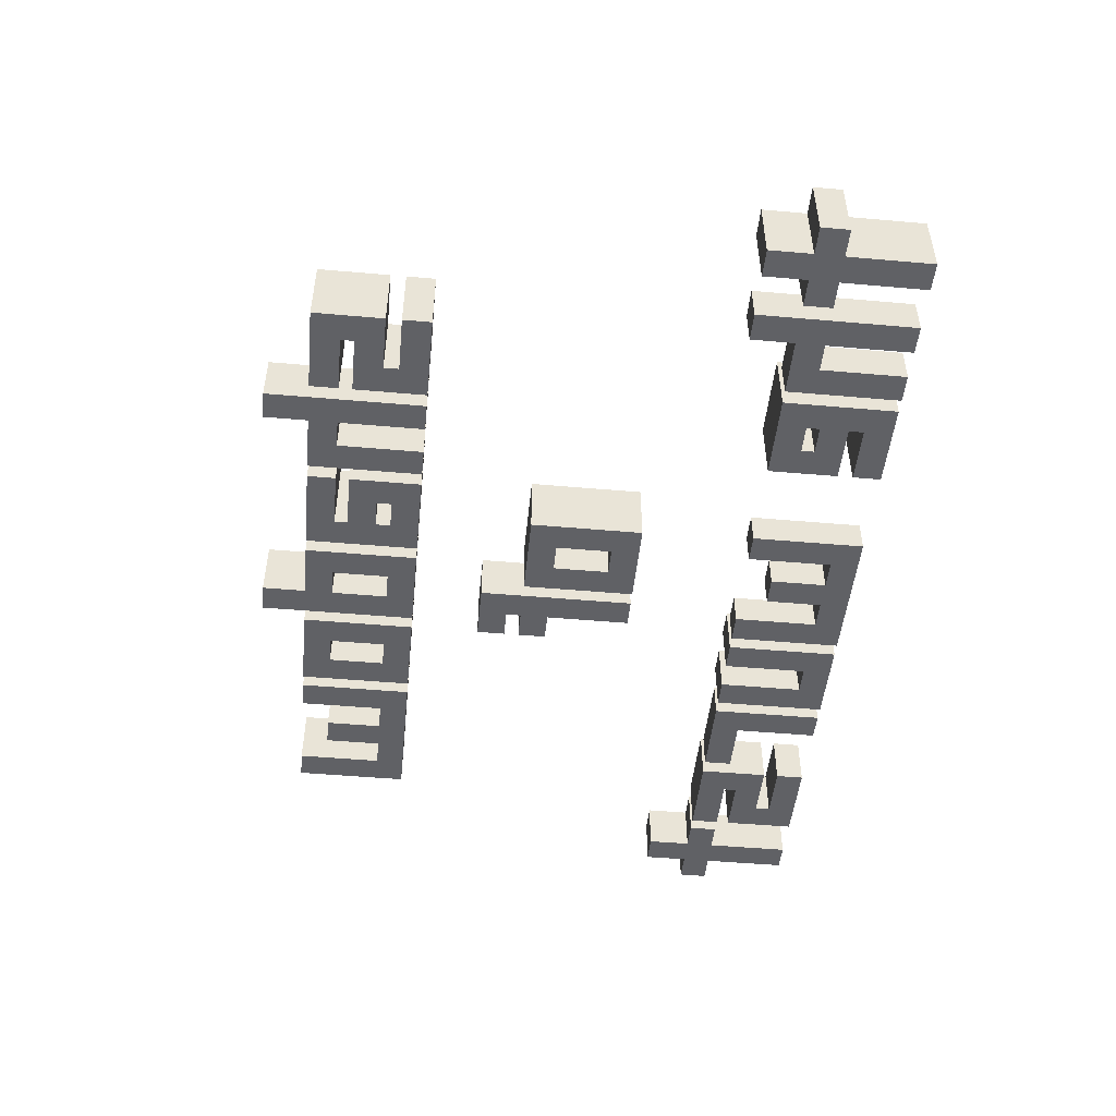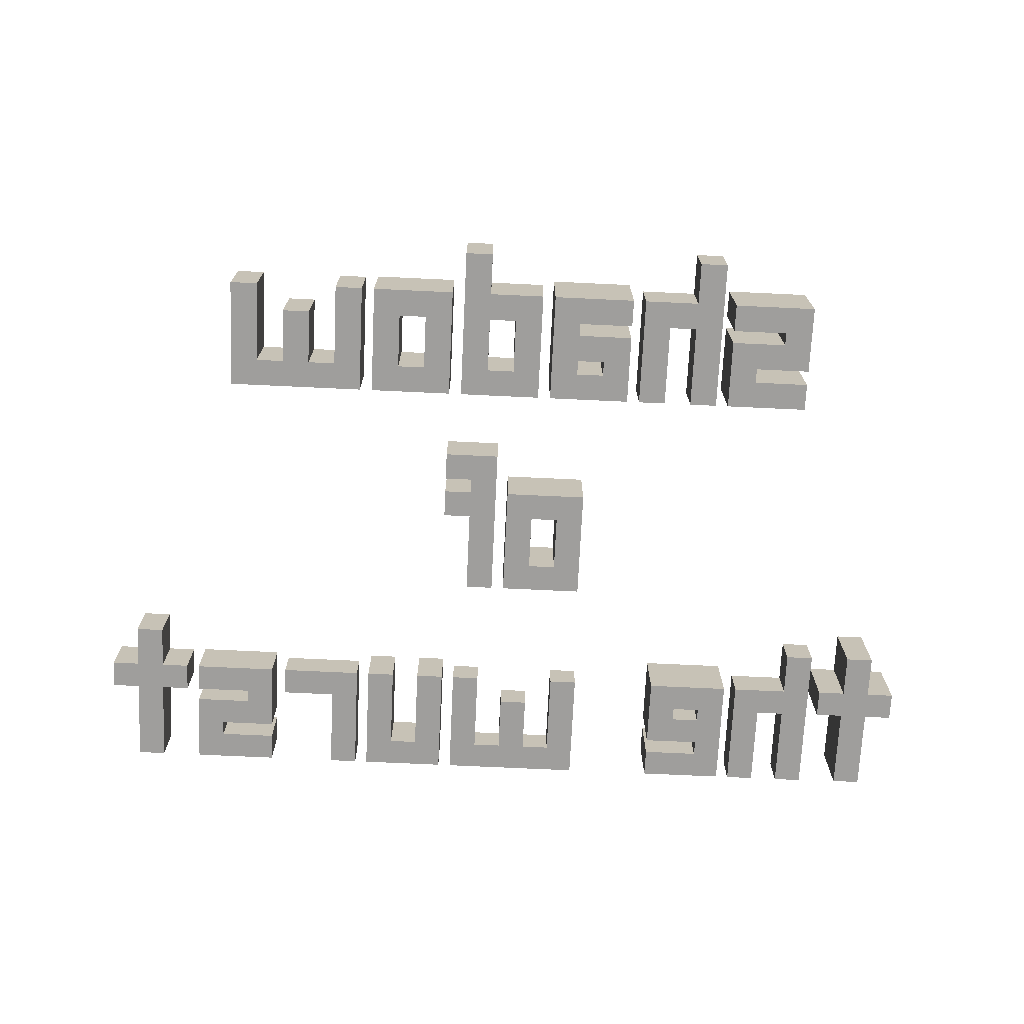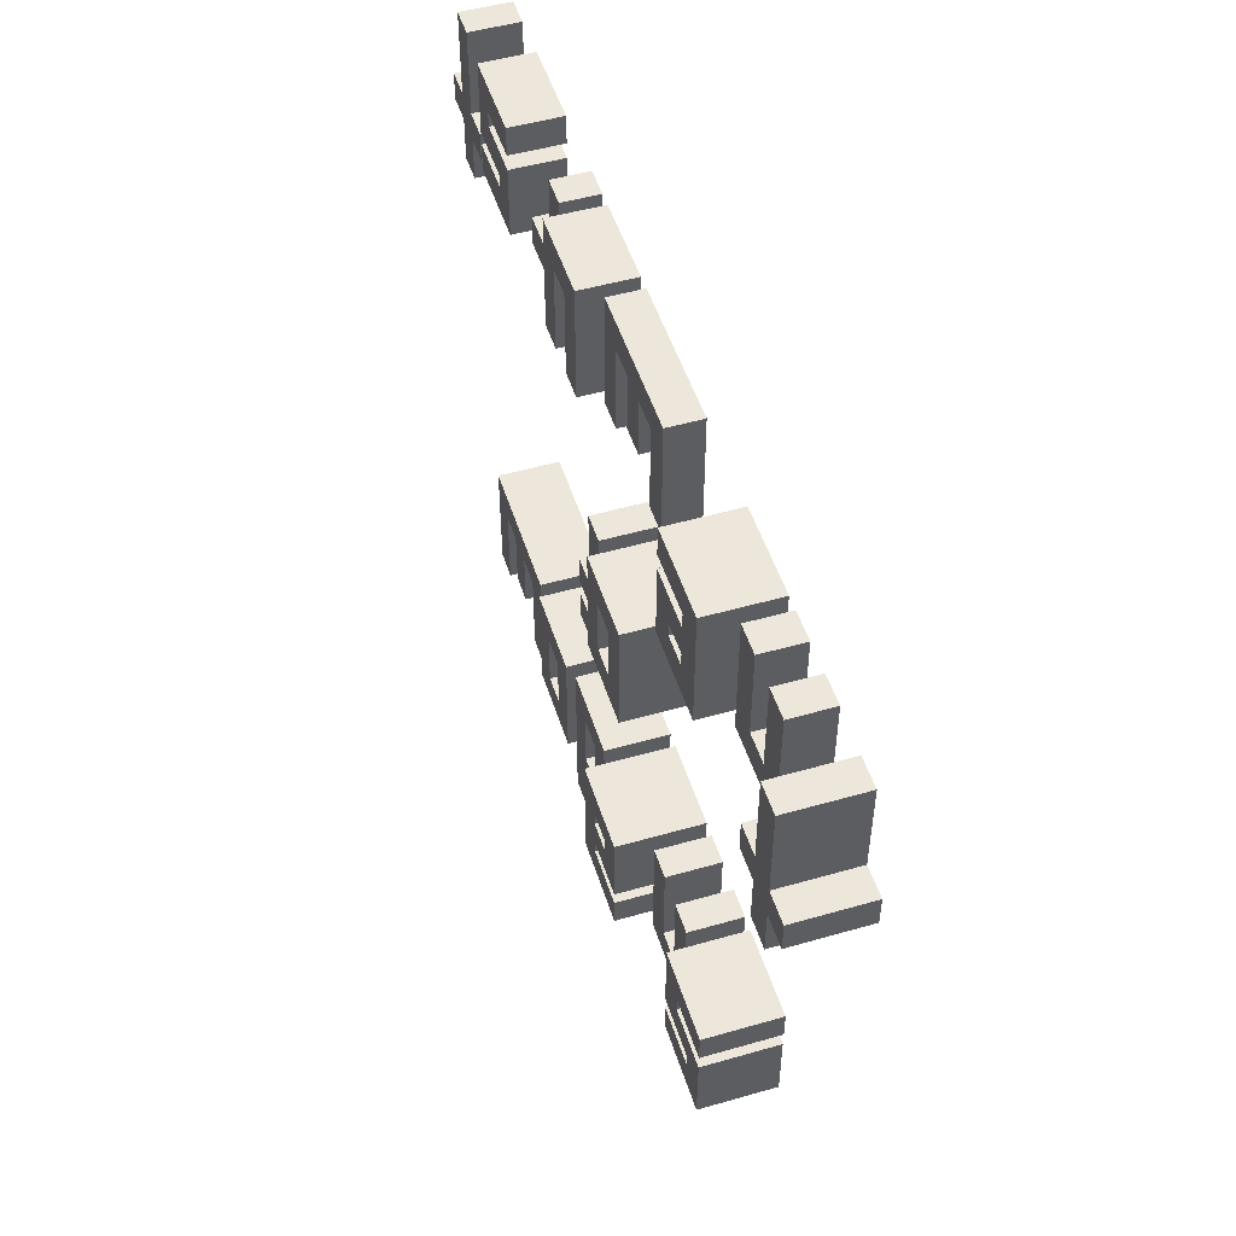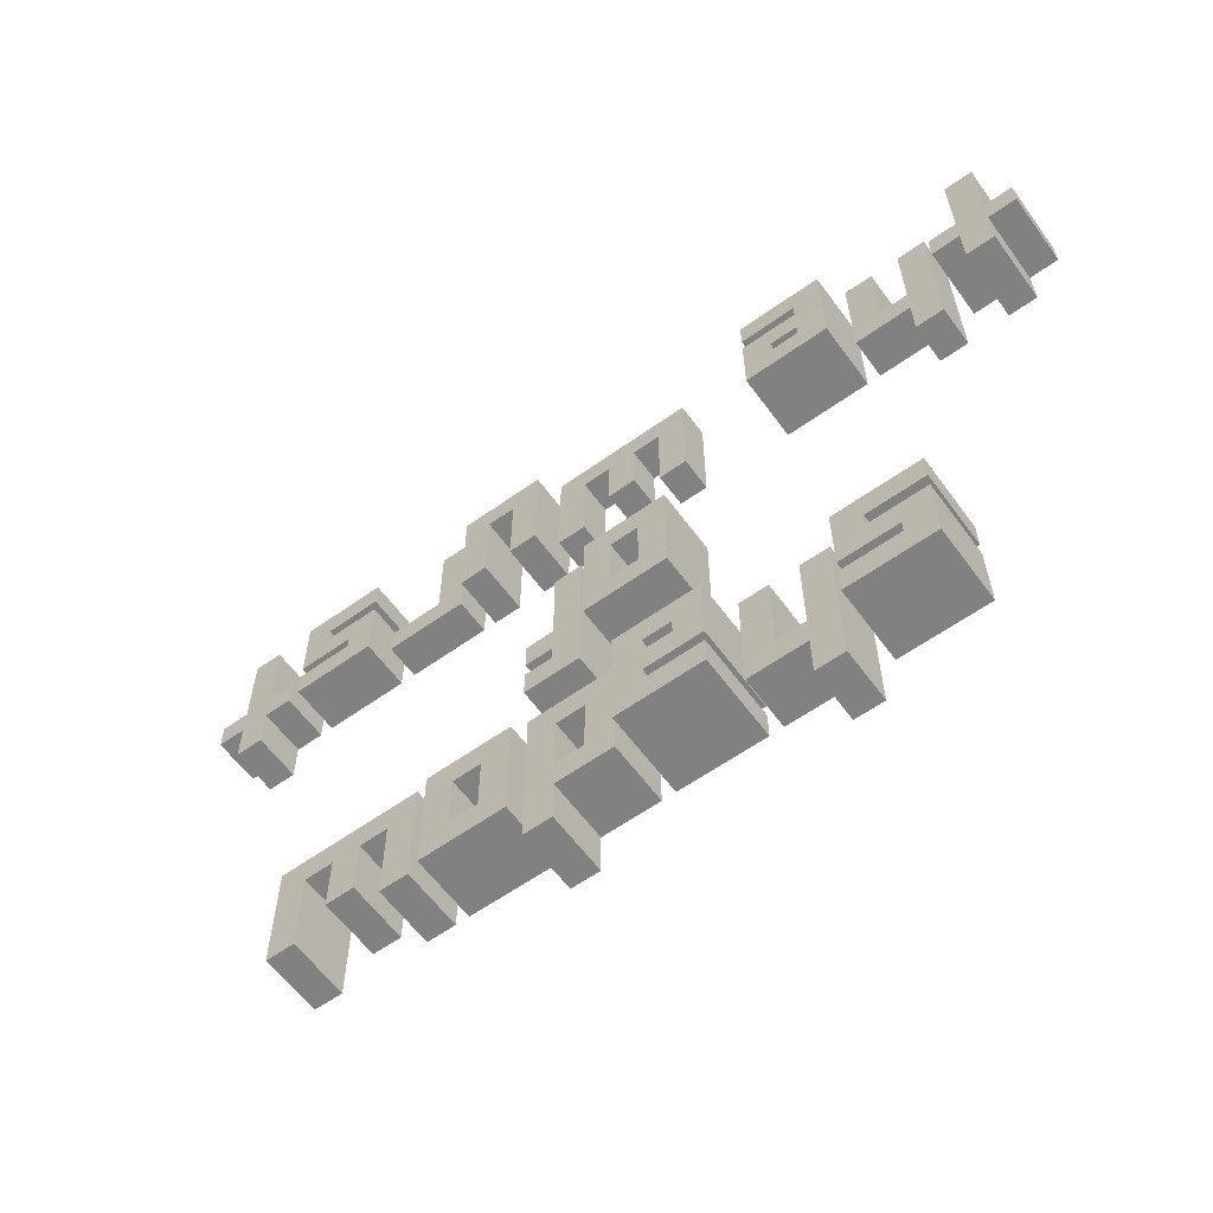
<metadata>
{"format":"obj","ext":"obj","renderer":"f3d","projection":"perspective","resolution":1024,"background":"white","views":[{"elev":-48.4,"azim":-95.6,"up":"+Y"},{"elev":-71.1,"azim":177.3,"up":"+Y"},{"elev":50.5,"azim":-107.4,"up":"+Z"},{"elev":-60.5,"azim":-143.9,"up":"+Z"}]}
</metadata>
<code>
v  2.494 -0.241 1.128
v  2.661 -0.241 1.128
v  2.661 -0.241 1.294
v  2.328 -0.241 1.128
v  2.161 -0.241 1.128
v  2.161 -0.241 1.294
v  2.494 -0.241 1.294
v  2.494 -0.241 1.794
v  2.328 -0.241 1.794
v  2.328 -0.241 1.294
v  -2.328 -0.233 1.128
v  -2.161 -0.233 1.128
v  -2.161 -0.233 1.294
v  -2.494 -0.233 1.128
v  -2.661 -0.233 1.128
v  -2.661 -0.233 1.294
v  -2.328 -0.233 1.294
v  -2.328 -0.233 1.794
v  -2.494 -0.233 1.794
v  -2.494 -0.233 1.294
v  -1.917 -0.241 1.294
v  -1.917 -0.241 1.794
v  -2.083 -0.241 1.794
v  -1.917 -0.241 1.128
v  -2.083 -0.241 0.8722
v  -1.917 -0.241 0.8722
v  -1.694 -0.241 -1.372
v  -1.694 -0.241 -1.294
v  -1.861 -0.241 -1.128
v  -1.861 -0.241 -1.539
v  -1.506 -0.241 1.794
v  -1.506 -0.241 1.128
v  -1.339 -0.241 1.294
v  -1.339 -0.241 1.372
v  -1.172 -0.241 1.372
v  -1.006 -0.241 1.539
v  -1.339 -0.241 1.539
v  -1.339 -0.241 1.628
v  -1.283 -0.241 -0.8722
v  -1.283 0.05817 -0.8722
v  -1.283 0.05817 -1.794
v  -1.283 -0.241 -1.794
v  -0.5389 -0.241 -1.128
v  -0.5389 -0.241 -1.039
v  -0.7056 -0.241 -0.8722
v  -0.7056 -0.241 -1.294
v  -0.3167 -0.241 1.128
v  -0.3167 -0.241 1.628
v  -0.4833 -0.241 1.794
v  -0.4833 -0.241 1.128
v  0.5944 -0.241 1.128
v  0.5944 -0.241 1.628
v  0.4278 -0.241 1.794
v  0.4278 -0.241 1.128
v  0.45 -0.241 -1.539
v  0.6167 -0.241 -1.372
v  0.6167 -0.241 -1.039
v  0.45 -0.241 -0.8722
v  1.006 -0.241 1.128
v  1.172 -0.241 1.294
v  1.172 -0.241 1.794
v  1.006 -0.241 1.794
v  1.528 -0.241 -1.372
v  1.528 -0.241 -1.039
v  1.361 -0.241 -1.039
v  1.361 -0.241 -1.372
v  1.583 -0.241 1.628
v  1.917 -0.241 1.628
v  2.083 -0.241 1.794
v  1.583 -0.241 1.794
v  -2.328 0.17 1.794
v  -2.494 0.17 1.794
v  -2.328 0.17 1.294
v  -2.161 0.17 1.294
v  -2.161 0.17 1.128
v  -2.328 0.17 1.128
v  -2.328 0.17 0.8722
v  -2.328 -0.233 0.8722
v  -2.494 0.17 0.8722
v  -2.494 -0.233 0.8722
v  -2.494 0.17 1.128
v  -2.661 0.17 1.128
v  -2.661 0.17 1.294
v  -2.494 0.17 1.294
v  -1.917 -0.01119 1.794
v  -2.083 -0.01119 1.794
v  -1.917 -0.01119 1.294
v  -1.75 -0.01119 1.294
v  -1.75 -0.241 1.294
v  -1.75 -0.01119 1.794
v  -1.75 -0.241 1.794
v  -1.583 -0.01119 1.794
v  -1.583 -0.241 1.794
v  -1.583 -0.01119 1.128
v  -1.583 -0.241 1.128
v  -1.917 -0.01119 1.128
v  -1.917 -0.01119 0.8722
v  -2.083 -0.01119 0.8722
v  -1.339 0.1464 1.372
v  -1.172 0.1464 1.372
v  -1.339 0.1464 1.294
v  -1.172 0.1464 1.294
v  -1.172 -0.241 1.294
v  -1.006 0.1464 1.794
v  -1.506 0.1464 1.794
v  -1.006 -0.241 1.794
v  -1.006 0.1464 1.628
v  -1.006 -0.241 1.628
v  -1.339 0.1464 1.628
v  -1.339 0.1464 1.539
v  -1.006 0.1464 1.539
v  -1.006 0.1464 1.128
v  -1.006 -0.241 1.128
v  -1.506 0.1464 1.128
v  0.35 -0.0476 1.794
v  -0.4833 -0.0476 1.794
v  0.35 -0.241 1.794
v  0.35 -0.0476 1.128
v  0.35 -0.241 1.128
v  0.1833 -0.0476 1.128
v  0.1833 -0.241 1.128
v  0.1833 -0.0476 1.628
v  0.1833 -0.241 1.628
v  0.01667 -0.0476 1.628
v  0.01667 -0.241 1.628
v  0.01667 -0.0476 1.294
v  0.01667 -0.241 1.294
v  -0.15 -0.0476 1.294
v  -0.15 -0.241 1.294
v  -0.15 -0.0476 1.628
v  -0.15 -0.241 1.628
v  -0.3167 -0.0476 1.628
v  -0.3167 -0.0476 1.128
v  -0.4833 -0.0476 1.128
v  0.9278 0.06726 1.794
v  0.4278 0.06726 1.794
v  0.9278 -0.241 1.794
v  0.9278 0.06726 1.128
v  0.9278 -0.241 1.128
v  0.7611 0.06726 1.128
v  0.7611 -0.241 1.128
v  0.7611 0.06726 1.628
v  0.7611 -0.241 1.628
v  0.5944 0.06726 1.628
v  0.5944 0.06726 1.128
v  0.4278 0.06726 1.128
v  1.172 -0.03283 1.794
v  1.006 -0.03283 1.794
v  1.172 -0.03283 1.294
v  1.494 -0.03283 1.294
v  1.494 -0.241 1.294
v  1.494 -0.03283 1.128
v  1.494 -0.241 1.128
v  1.006 -0.03283 1.128
v  2.083 0.05521 1.794
v  1.583 0.05521 1.794
v  2.083 0.05521 1.372
v  2.083 -0.241 1.372
v  1.75 0.05521 1.372
v  1.75 -0.241 1.372
v  1.75 0.05521 1.294
v  1.75 -0.241 1.294
v  2.083 0.05521 1.294
v  2.083 -0.241 1.294
v  2.083 0.05521 1.128
v  2.083 -0.241 1.128
v  1.583 0.05521 1.128
v  1.583 -0.241 1.128
v  1.583 0.05521 1.539
v  1.583 -0.241 1.539
v  1.917 0.05521 1.539
v  1.917 -0.241 1.539
v  1.917 0.05521 1.628
v  1.583 0.05521 1.628
v  2.494 0.04204 1.794
v  2.328 0.04204 1.794
v  2.494 0.04204 1.294
v  2.661 0.04204 1.294
v  2.661 0.04204 1.128
v  2.494 0.04204 1.128
v  2.494 0.04204 0.8722
v  2.494 -0.241 0.8722
v  2.328 0.04204 0.8722
v  2.328 -0.241 0.8722
v  2.328 0.04204 1.128
v  2.161 0.04204 1.128
v  2.161 0.04204 1.294
v  2.328 0.04204 1.294
v  -1.361 0.1835 -0.8722
v  -1.861 0.1835 -0.8722
v  -1.861 -0.241 -0.8722
v  -1.361 -0.241 -0.8722
v  -1.361 0.1835 -1.294
v  -1.361 -0.241 -1.294
v  -1.694 0.1835 -1.294
v  -1.694 0.1835 -1.372
v  -1.361 0.1835 -1.372
v  -1.361 -0.241 -1.372
v  -1.361 0.1835 -1.539
v  -1.361 -0.241 -1.539
v  -1.861 0.1835 -1.539
v  -1.861 0.1835 -1.128
v  -1.528 0.1835 -1.128
v  -1.528 -0.241 -1.128
v  -1.528 0.1835 -1.039
v  -1.528 -0.241 -1.039
v  -1.861 0.1835 -1.039
v  -1.861 -0.241 -1.039
v  -1.117 0.05817 -0.8722
v  -1.117 -0.241 -0.8722
v  -1.117 0.05817 -1.372
v  -1.117 -0.241 -1.372
v  -0.95 0.05817 -1.372
v  -0.95 -0.241 -1.372
v  -0.95 0.05817 -0.8722
v  -0.95 -0.241 -0.8722
v  -0.7833 0.05817 -0.8722
v  -0.7833 -0.241 -0.8722
v  -0.7833 0.05817 -1.539
v  -0.7833 -0.241 -1.539
v  -1.117 0.05817 -1.539
v  -1.117 -0.241 -1.539
v  -1.117 0.05817 -1.794
v  -1.117 -0.241 -1.794
v  -0.5389 0.241 -1.039
v  -0.3722 0.241 -1.039
v  -0.3722 -0.241 -1.039
v  -0.5389 0.241 -1.128
v  -0.3722 0.241 -1.128
v  -0.3722 -0.241 -1.128
v  -0.2056 0.241 -0.8722
v  -0.7056 0.241 -0.8722
v  -0.2056 -0.241 -0.8722
v  -0.2056 0.241 -1.539
v  -0.2056 -0.241 -1.539
v  -0.7056 0.241 -1.539
v  -0.7056 -0.241 -1.539
v  -0.7056 0.241 -1.372
v  -0.7056 -0.241 -1.372
v  -0.3722 0.241 -1.372
v  -0.3722 -0.241 -1.372
v  -0.3722 0.241 -1.294
v  -0.3722 -0.241 -1.294
v  -0.7056 0.241 -1.294
v  0.03889 0.1142 -1.039
v  0.2056 0.1142 -1.039
v  0.2056 -0.241 -1.039
v  0.03889 -0.241 -1.039
v  0.03889 0.1142 -1.372
v  0.03889 -0.241 -1.372
v  0.2056 0.1142 -1.372
v  0.2056 -0.241 -1.372
v  0.3722 0.1142 -0.8722
v  -0.1278 0.1142 -0.8722
v  -0.1278 -0.241 -0.8722
v  0.3722 -0.241 -0.8722
v  0.3722 0.1142 -1.794
v  0.3722 -0.241 -1.794
v  0.2056 0.1142 -1.794
v  0.2056 -0.241 -1.794
v  0.2056 0.1142 -1.539
v  0.2056 -0.241 -1.539
v  -0.1278 0.1142 -1.539
v  -0.1278 -0.241 -1.539
v  0.6167 0.142 -1.039
v  0.7833 0.142 -1.039
v  0.7833 -0.241 -1.039
v  0.6167 0.142 -1.372
v  0.7833 0.142 -1.372
v  0.7833 -0.241 -1.372
v  0.95 0.142 -0.8722
v  0.45 0.142 -0.8722
v  0.95 -0.241 -0.8722
v  0.95 0.142 -1.539
v  0.95 -0.241 -1.539
v  0.45 0.142 -1.539
v  1.861 0.1123 -0.8722
v  1.028 0.1123 -0.8722
v  1.028 -0.241 -0.8722
v  1.861 -0.241 -0.8722
v  1.861 0.1123 -1.539
v  1.861 -0.241 -1.539
v  1.694 0.1123 -1.539
v  1.694 -0.241 -1.539
v  1.694 0.1123 -1.039
v  1.694 -0.241 -1.039
v  1.528 0.1123 -1.039
v  1.528 0.1123 -1.372
v  1.361 0.1123 -1.372
v  1.361 0.1123 -1.039
v  1.194 0.1123 -1.039
v  1.194 -0.241 -1.039
v  1.194 0.1123 -1.539
v  1.194 -0.241 -1.539
v  1.028 0.1123 -1.539
v  1.028 -0.241 -1.539
v  -0.4611 -0.241 -0.2056
v  -0.2944 -0.241 -0.03889
v  -0.2944 -0.241 0.2944
v  -0.4611 -0.241 0.4611
v  0.2833 -0.241 -0.03889
v  0.2833 -0.241 0.4611
v  0.1167 -0.241 0.4611
v  0.1167 -0.241 -0.4611
v  0.2833 -0.241 -0.2056
v  0.2833 -0.241 -0.2944
v  -0.2944 0.1406 0.2944
v  -0.1278 0.1406 0.2944
v  -0.1278 -0.241 0.2944
v  -0.2944 0.1406 -0.03889
v  -0.1278 0.1406 -0.03889
v  -0.1278 -0.241 -0.03889
v  0.03889 0.1406 0.4611
v  -0.4611 0.1406 0.4611
v  0.03889 -0.241 0.4611
v  0.03889 0.1406 -0.2056
v  0.03889 -0.241 -0.2056
v  -0.4611 0.1406 -0.2056
v  0.2833 0.05981 0.4611
v  0.1167 0.05981 0.4611
v  0.2833 0.05981 -0.03889
v  0.45 0.05981 -0.03889
v  0.45 -0.241 -0.03889
v  0.45 0.05981 -0.2056
v  0.45 -0.241 -0.2056
v  0.2833 0.05981 -0.2056
v  0.2833 0.05981 -0.2944
v  0.45 0.05981 -0.2944
v  0.45 -0.241 -0.2944
v  0.45 0.05981 -0.4611
v  0.45 -0.241 -0.4611
v  0.1167 0.05981 -0.4611
g default
f 1 2 3 4
f 5 4 3 6
f 7 8 9 10
f 11 12 13 14
f 15 14 13 16
f 17 18 19 20
f 21 22 23 24
f 24 23 25 26
f 27 28 29 30
f 31 32 33 34
f 34 35 36 37
f 31 34 37 38
f 39 40 41 42
f 43 44 45 46
f 47 48 49 50
f 51 52 53 54
f 55 56 57 58
f 59 60 61 62
f 63 64 65 66
f 67 68 69 70
f 71 72 19 18
f 73 71 18 17
f 74 73 17 13
f 75 74 13 12
f 76 75 12 11
f 77 76 11 78
f 79 77 78 80
f 81 79 80 14
f 82 81 14 15
f 83 82 15 16
f 72 84 20 19
f 84 83 16 20
f 81 82 83 76
f 76 83 74 75
f 73 84 72 71
f 85 86 23 22
f 87 85 22 21
f 88 87 21 89
f 90 88 89 91
f 92 90 91 93
f 94 92 93 95
f 96 94 95 24
f 97 96 24 26
f 86 98 25 23
f 98 97 26 25
f 94 96 87 88
f 99 100 35 34
f 101 99 34 33
f 100 102 103 35
f 102 101 33 103
f 104 105 31 106
f 107 104 106 108
f 109 107 108 38
f 110 109 38 37
f 111 110 37 36
f 112 111 36 113
f 105 114 32 31
f 114 112 113 32
f 107 109 105 104
f 115 116 49 117
f 118 115 117 119
f 120 118 119 121
f 122 120 121 123
f 124 122 123 125
f 126 124 125 127
f 128 126 127 129
f 130 128 129 131
f 132 130 131 48
f 133 132 48 47
f 116 134 50 49
f 134 133 47 50
f 116 115 122 124
f 116 124 130 132
f 135 136 53 137
f 138 135 137 139
f 140 138 139 141
f 142 140 141 143
f 144 142 143 52
f 145 144 52 51
f 136 146 54 53
f 146 145 51 54
f 136 135 142 144
f 147 148 62 61
f 149 147 61 60
f 150 149 60 151
f 152 150 151 153
f 148 154 59 62
f 154 152 153 59
f 152 154 149 150
f 155 156 70 69
f 157 155 69 158
f 159 157 158 160
f 161 159 160 162
f 163 161 162 164
f 165 163 164 166
f 167 165 166 168
f 169 167 168 170
f 171 169 170 172
f 173 171 172 68
f 156 174 67 70
f 174 173 68 67
f 155 173 174 156
f 175 176 9 8
f 177 175 8 7
f 178 177 7 3
f 179 178 3 2
f 180 179 2 1
f 181 180 1 182
f 183 181 182 184
f 185 183 184 4
f 186 185 4 5
f 187 186 5 6
f 176 188 10 9
f 188 187 6 10
f 185 186 187 180
f 180 187 178 179
f 177 188 176 175
f 189 190 191 192
f 193 189 192 194
f 195 193 194 28
f 196 195 28 27
f 197 196 27 198
f 199 197 198 200
f 201 199 200 30
f 202 201 30 29
f 203 202 29 204
f 205 203 204 206
f 190 207 208 191
f 207 205 206 208
f 202 203 193 195
f 209 40 39 210
f 211 209 210 212
f 213 211 212 214
f 215 213 214 216
f 217 215 216 218
f 219 217 218 220
f 221 219 220 222
f 223 221 222 224
f 41 223 224 42
f 221 211 213 219
f 225 226 227 44
f 228 225 44 43
f 226 229 230 227
f 229 228 43 230
f 231 232 45 233
f 234 231 233 235
f 236 234 235 237
f 238 236 237 239
f 240 238 239 241
f 242 240 241 243
f 232 244 46 45
f 244 242 243 46
f 242 244 228 229
f 245 246 247 248
f 249 245 248 250
f 246 251 252 247
f 251 249 250 252
f 253 254 255 256
f 257 253 256 258
f 259 257 258 260
f 261 259 260 262
f 263 261 262 264
f 255 254 263 264
f 265 266 267 57
f 268 265 57 56
f 266 269 270 267
f 269 268 56 270
f 271 272 58 273
f 274 271 273 275
f 272 276 55 58
f 276 274 275 55
f 274 276 268 269
f 277 278 279 280
f 281 277 280 282
f 283 281 282 284
f 285 283 284 286
f 287 285 286 64
f 288 287 64 63
f 289 288 63 66
f 290 289 66 65
f 291 290 65 292
f 293 291 292 294
f 278 295 296 279
f 295 293 294 296
f 290 291 278 287
f 278 277 285 287
f 7 10 6 3
f 17 20 16 13
f 73 74 83 84
f 177 178 187 188
f 297 298 299 300
f 301 302 303 304
f 305 301 304 306
f 307 308 309 299
f 310 307 299 298
f 308 311 312 309
f 311 310 298 312
f 313 314 300 315
f 316 313 315 317
f 314 318 297 300
f 318 316 317 297
f 316 318 310 311
f 319 320 303 302
f 321 319 302 301
f 322 321 301 323
f 324 322 323 325
f 326 324 325 305
f 327 326 305 306
f 328 327 306 329
f 330 328 329 331
f 320 332 304 303
f 332 330 331 304
f 324 326 321 322
f 246 245 254 253
f 249 251 261 263
f 247 256 255 248
f 250 248 255 264
f 241 239 237 235
f 234 236 238 240
f 241 235 233 243
f 230 243 233 227
f 231 234 240 229
f 240 242 229
f 231 229 226
f 46 243 230 43
f 244 232 225 228
f 44 227 233 45
f 232 231 226 225
f 220 218 216 214
f 213 215 217 219
f 222 220 214 212
f 221 223 41 211
f 41 40 209 211
f 30 200 198 27
f 196 197 199 201
f 192 191 208 206
f 205 207 190 189
f 194 192 206 204
f 203 205 189 193
f 28 194 204 29
f 195 196 201 202
f 254 245 249 263
f 262 252 250 264
f 257 259 261 251
f 253 257 251 246
f 262 260 258 252
f 252 258 256 247
f 55 275 270 56
f 276 272 265 268
f 269 266 271 274
f 275 273 267 270
f 266 265 272 271
f 273 58 57 267
f 279 296 294 292
f 291 293 295 278
f 64 286 280 65
f 280 279 292 65
f 287 288 289 290
f 277 281 283 285
f 286 284 282 280
f 297 317 312 298
f 318 314 307 310
f 311 308 313 316
f 317 315 309 312
f 308 307 314 313
f 315 300 299 309
f 305 325 323 301
f 326 327 332 321
f 332 320 319 321
f 304 331 329 306
f 327 328 330 332
f 14 80 78 11
f 76 77 79 81
f 24 95 89 21
f 96 97 98 87
f 98 86 85 87
f 88 90 92 94
f 95 93 91 89
f 38 108 106 31
f 110 111 100 99
f 99 101 114 110
f 110 114 105 109
f 103 33 32 113
f 112 114 101 102
f 35 103 113 36
f 111 112 102 100
f 125 123 117 131
f 48 131 117 49
f 132 133 134 116
f 115 118 120 122
f 123 121 119 117
f 124 126 128 130
f 131 129 127 125
f 52 143 137 53
f 144 145 146 136
f 135 138 140 142
f 143 141 139 137
f 59 153 151 60
f 154 148 147 149
f 172 170 160 158
f 157 159 169 171
f 68 172 158 69
f 155 157 171 173
f 170 168 162 160
f 159 161 167 169
f 168 166 164 162
f 161 163 165 167
f 4 184 182 1
f 180 181 183 185
f 42 224 222 212
f 42 212 210 39

</code>
